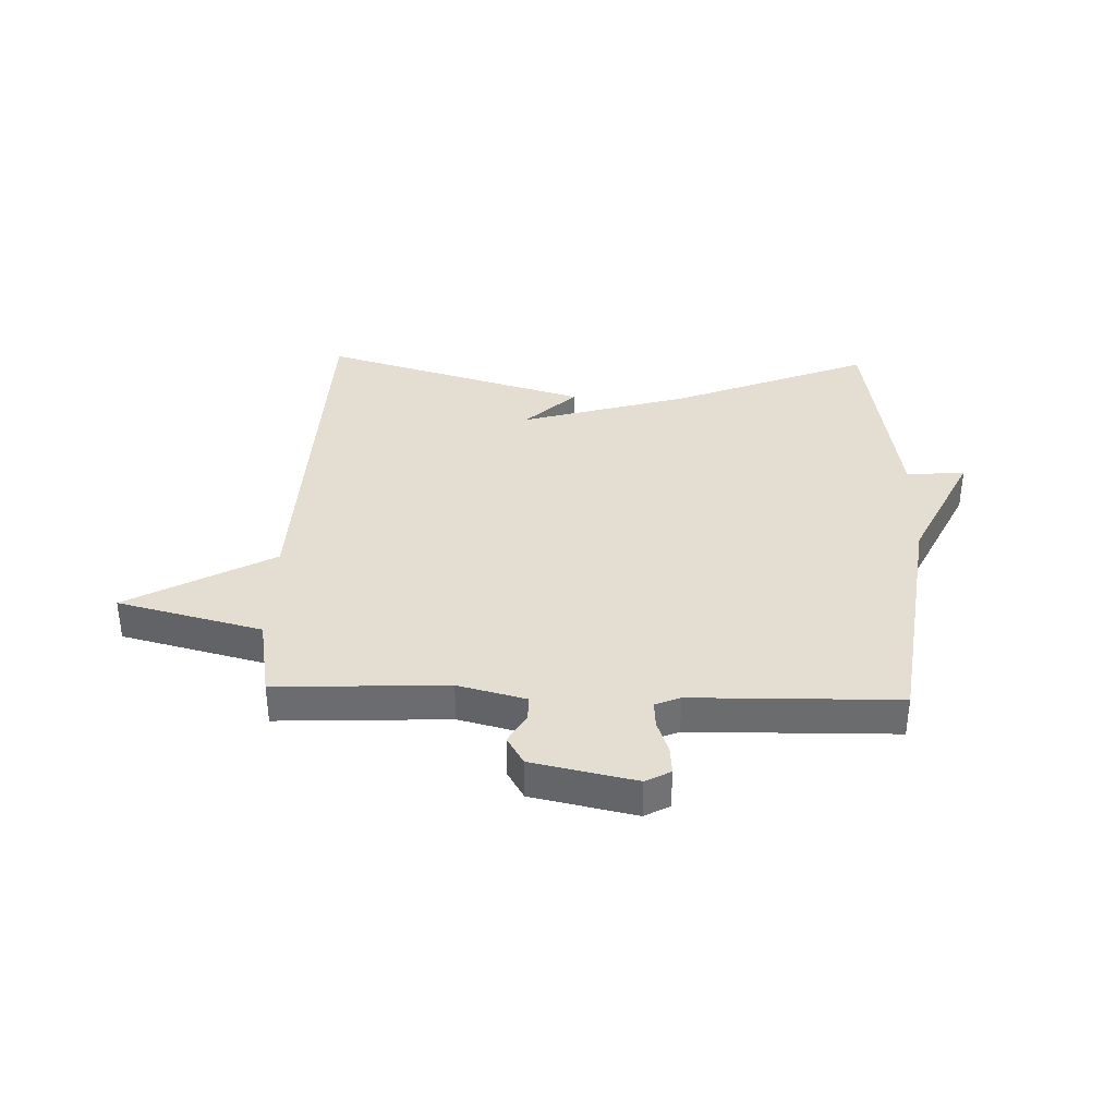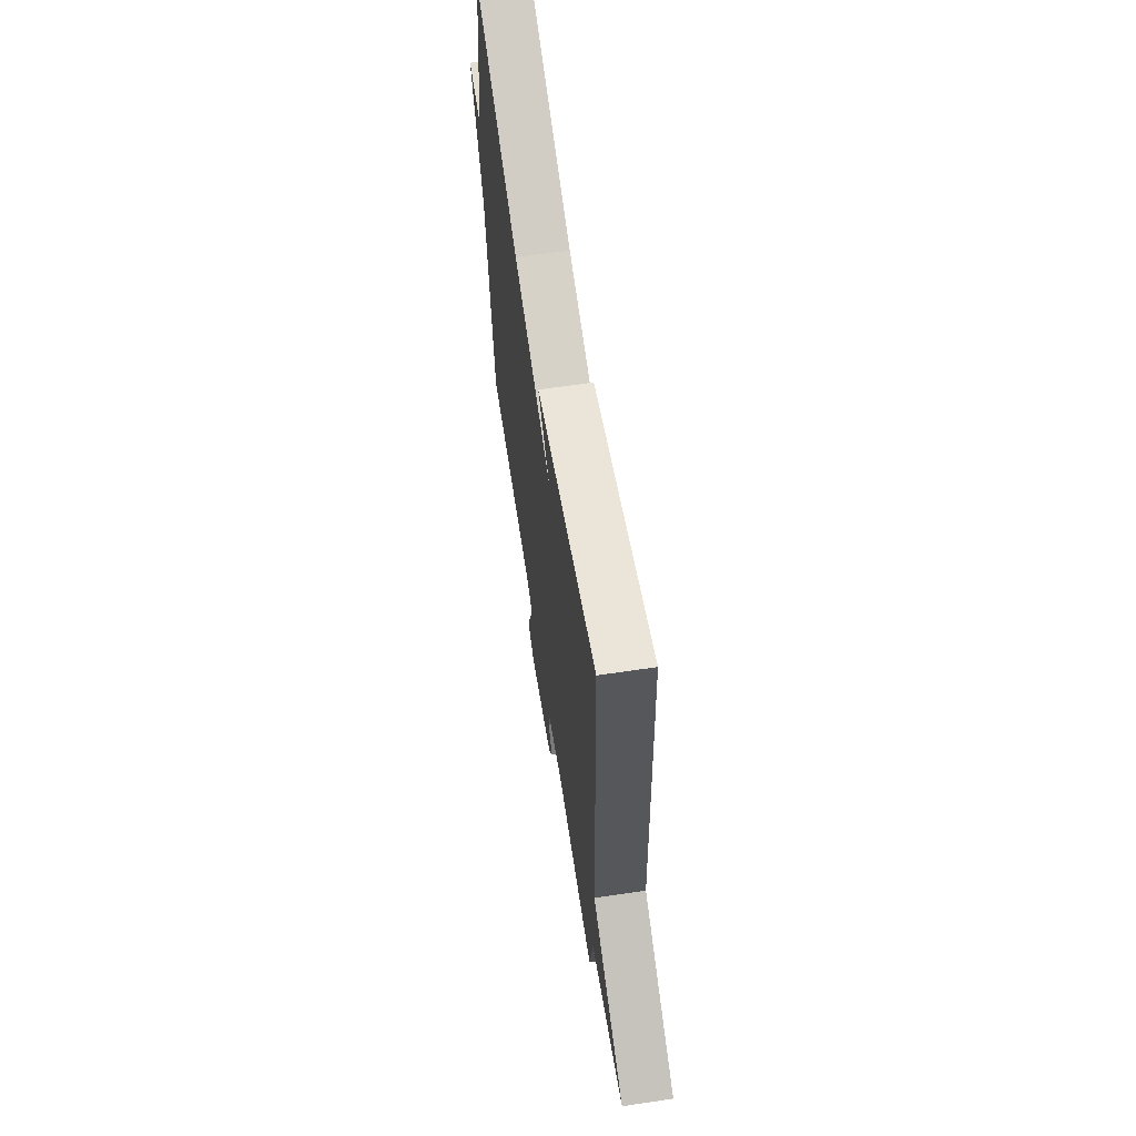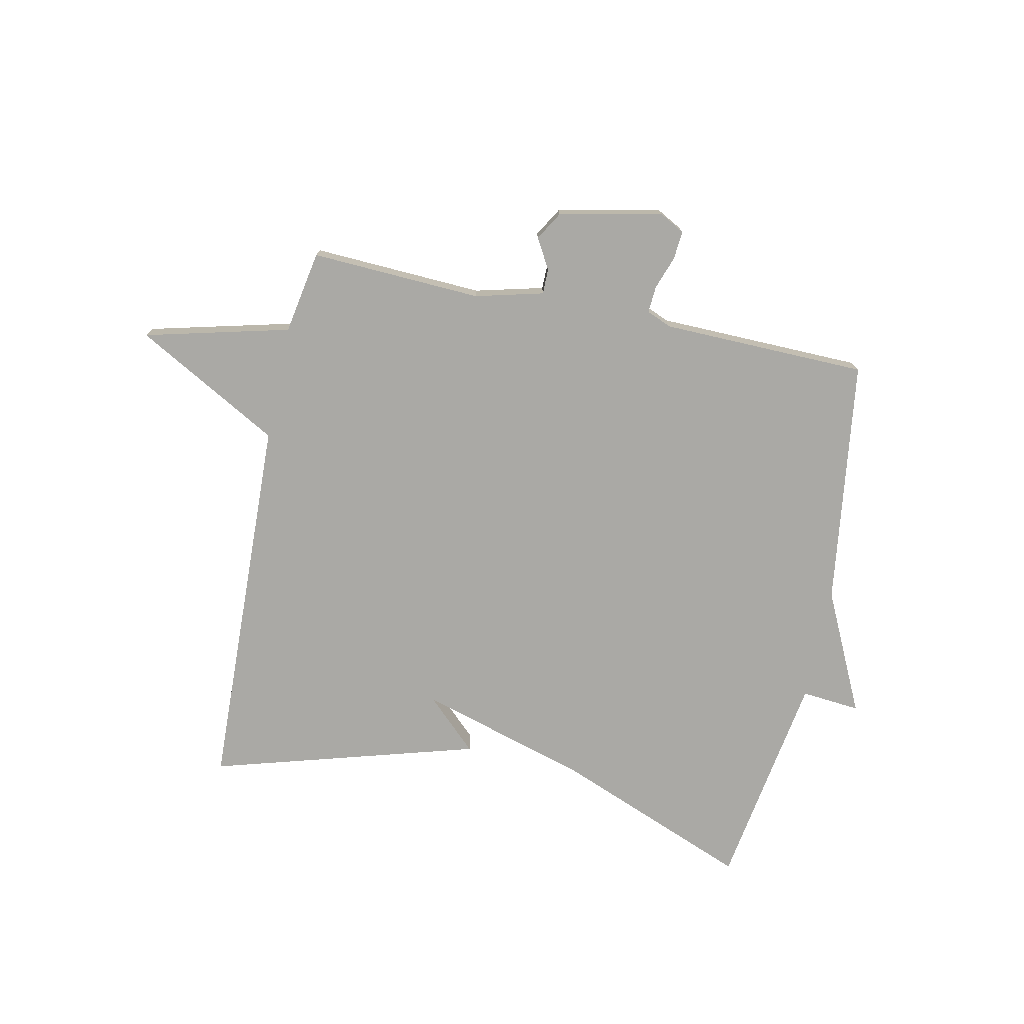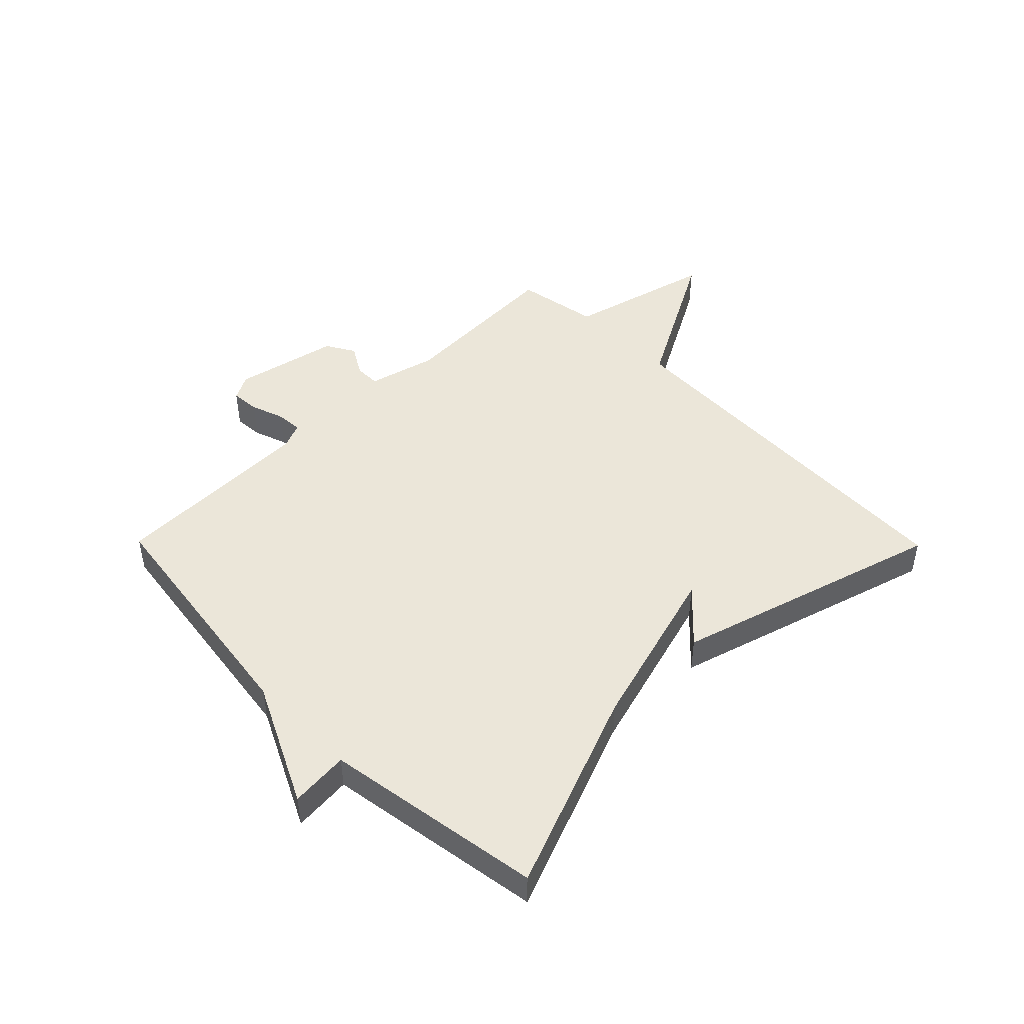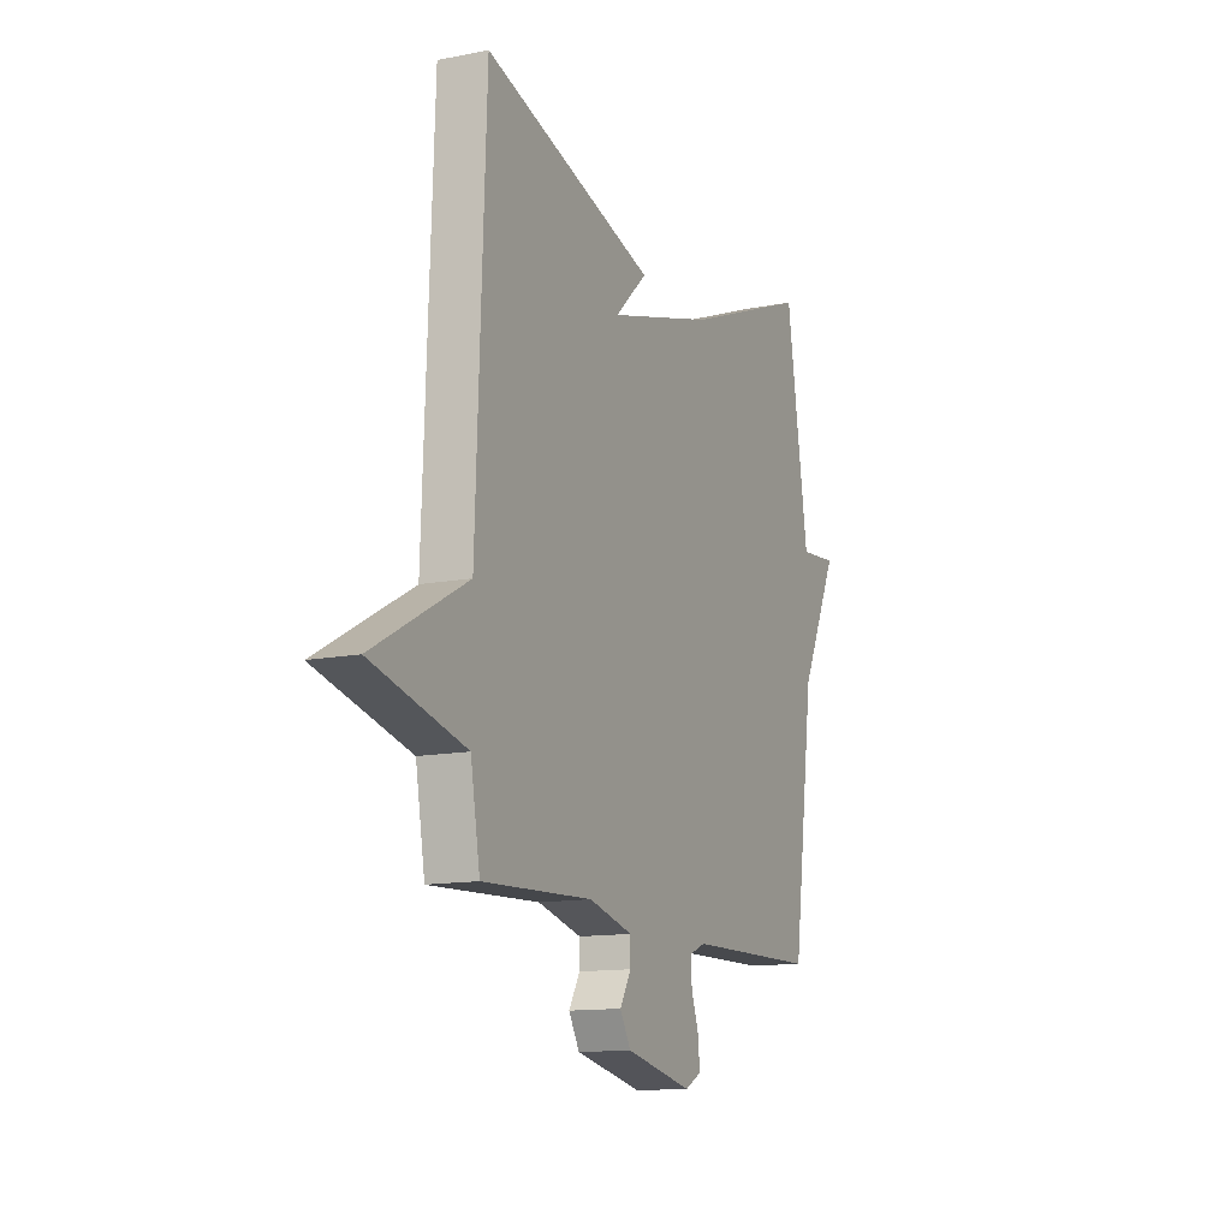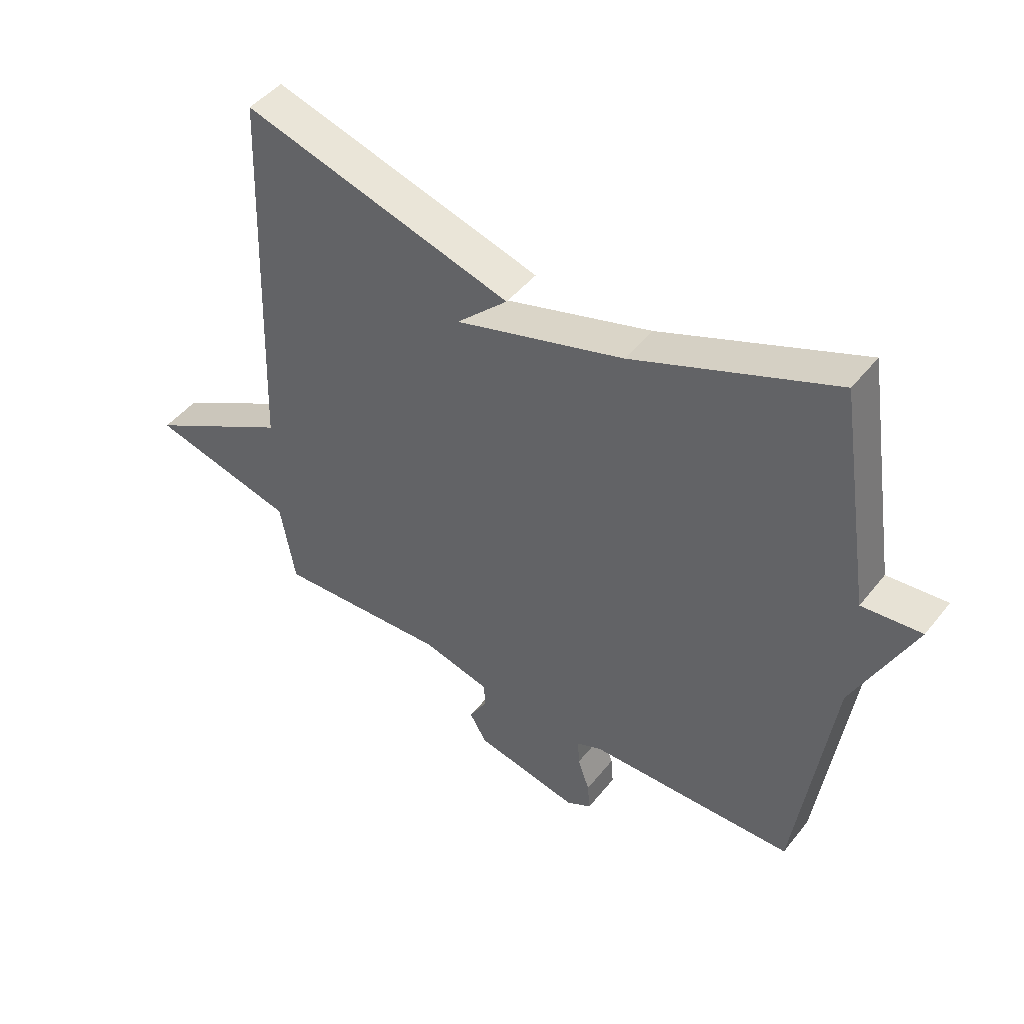
<metadata>
{"format":"obj","ext":"obj","renderer":"f3d","projection":"perspective","resolution":1024,"background":"white","views":[{"elev":36.3,"azim":-178.2,"up":"+Y"},{"elev":62.8,"azim":81.4,"up":"+Z"},{"elev":-75.4,"azim":168.0,"up":"+Y"},{"elev":46.9,"azim":-44.6,"up":"+Y"},{"elev":-12.9,"azim":114.5,"up":"+Z"},{"elev":46.2,"azim":-143.8,"up":"+Z"}]}
</metadata>
<code>
v 0.5 0.07 -0.5
v 0.206 0.07 -0.487
v 0.089 0.07 -0.517
v 0.089 0.07 -0.561
v 0.119 0.07 -0.612
v 0.09 0.07 -0.661
v -0.088 0.07 -0.699
v -0.131 0.07 -0.676
v -0.127 0.07 -0.627
v -0.107 0.07 -0.57
v -0.104 0.07 -0.524
v -0.147 0.07 -0.506
v -0.5 0.07 -0.5
v -0.559 0.07 -0.076
v -0.66 0.07 0.133
v -0.559 0.07 0.124
v -0.5 0.07 0.5
v -0.159 0.07 0.366
v 0.128 0.07 0.283
v 0.041 0.07 0.366
v 0.5 0.07 0.5
v 0.525 0.07 -0.157
v 0.774 0.07 -0.294
v 0.525 0.07 -0.357
v 0.5 0 -0.5
v 0.206 0 -0.487
v 0.089 0 -0.517
v 0.089 0 -0.561
v 0.119 0 -0.612
v 0.09 0 -0.661
v -0.088 0 -0.699
v -0.131 0 -0.676
v -0.127 0 -0.627
v -0.107 0 -0.57
v -0.104 0 -0.524
v -0.147 0 -0.506
v -0.5 0 -0.5
v -0.559 0 -0.076
v -0.66 0 0.133
v -0.559 0 0.124
v -0.5 0 0.5
v -0.159 0 0.366
v 0.128 0 0.283
v 0.041 0 0.366
v 0.5 0 0.5
v 0.525 0 -0.157
v 0.774 0 -0.294
v 0.525 0 -0.357
f 22 23 24
f 22 24 1 2
f 21 22 2 3
f 19 20 21
f 19 21 3
f 18 19 3
f 18 3 4
f 17 18 4
f 16 17 4
f 4 5 6
f 16 4 6
f 15 16 6
f 14 15 6
f 12 13 14
f 11 12 14
f 11 14 6
f 10 11 6 7
f 7 8 9 10
f 48 47 46
f 26 25 48 46
f 27 26 46 45
f 45 44 43
f 27 45 43
f 27 43 42
f 28 27 42
f 28 42 41
f 28 41 40
f 30 29 28
f 30 28 40
f 30 40 39
f 30 39 38
f 38 37 36
f 38 36 35
f 30 38 35
f 31 30 35 34
f 34 33 32 31
f 1 25 26 2
f 2 26 27 3
f 3 27 28 4
f 4 28 29 5
f 5 29 30 6
f 6 30 31 7
f 7 31 32 8
f 8 32 33 9
f 9 33 34 10
f 10 34 35 11
f 11 35 36 12
f 12 36 37 13
f 13 37 38 14
f 14 38 39 15
f 15 39 40 16
f 16 40 41 17
f 17 41 42 18
f 18 42 43 19
f 19 43 44 20
f 20 44 45 21
f 21 45 46 22
f 22 46 47 23
f 23 47 48 24
f 24 48 25 1

</code>
